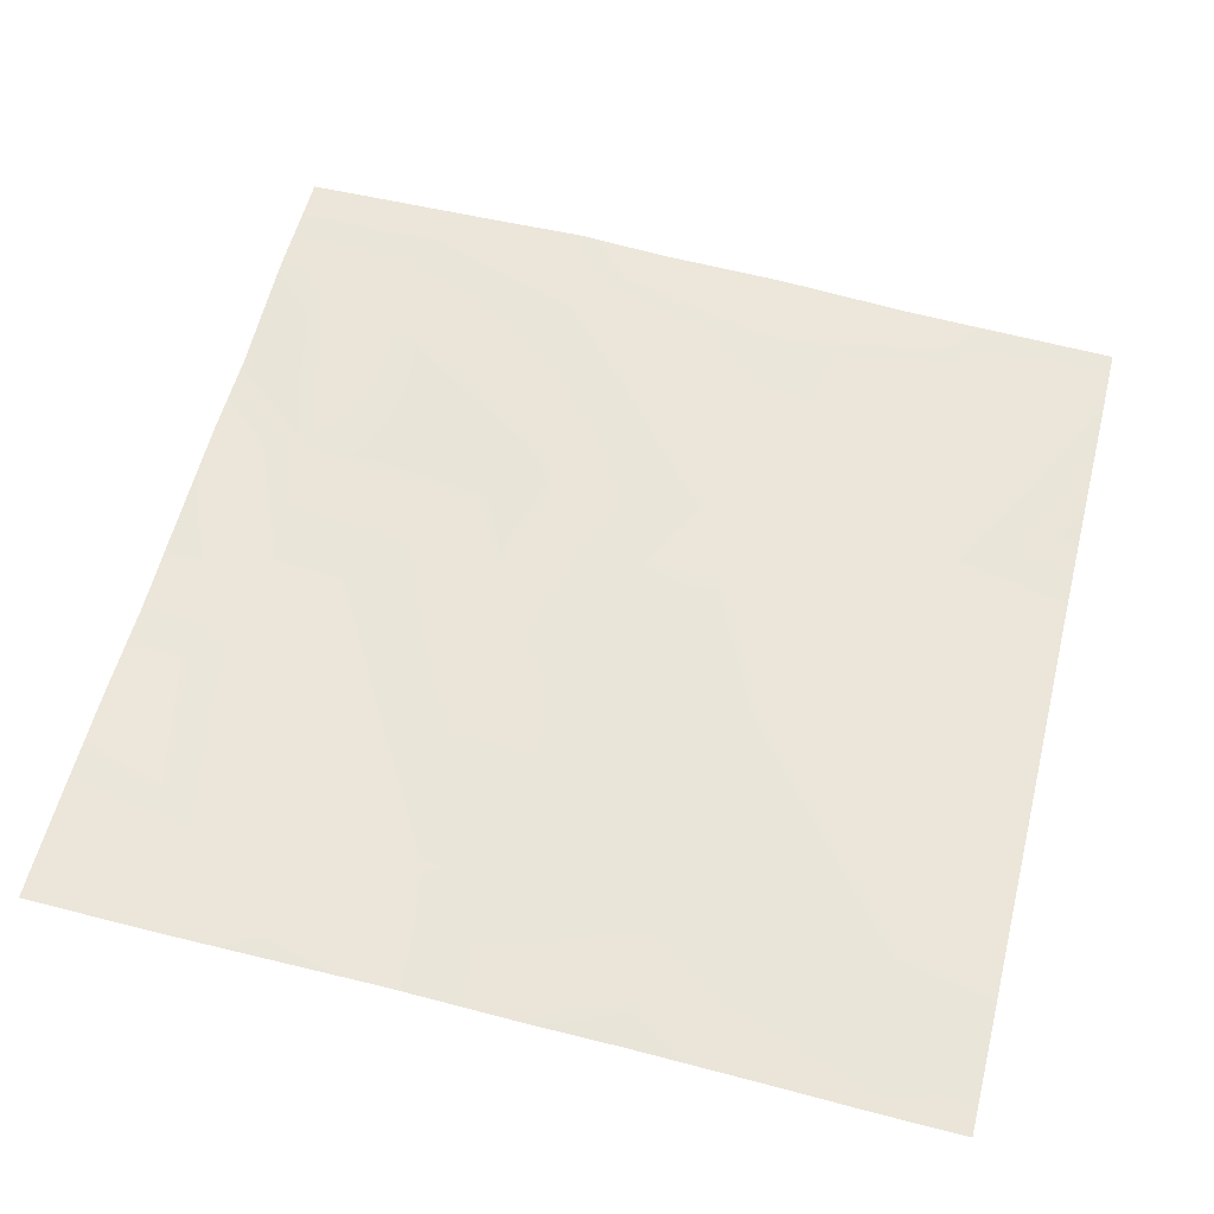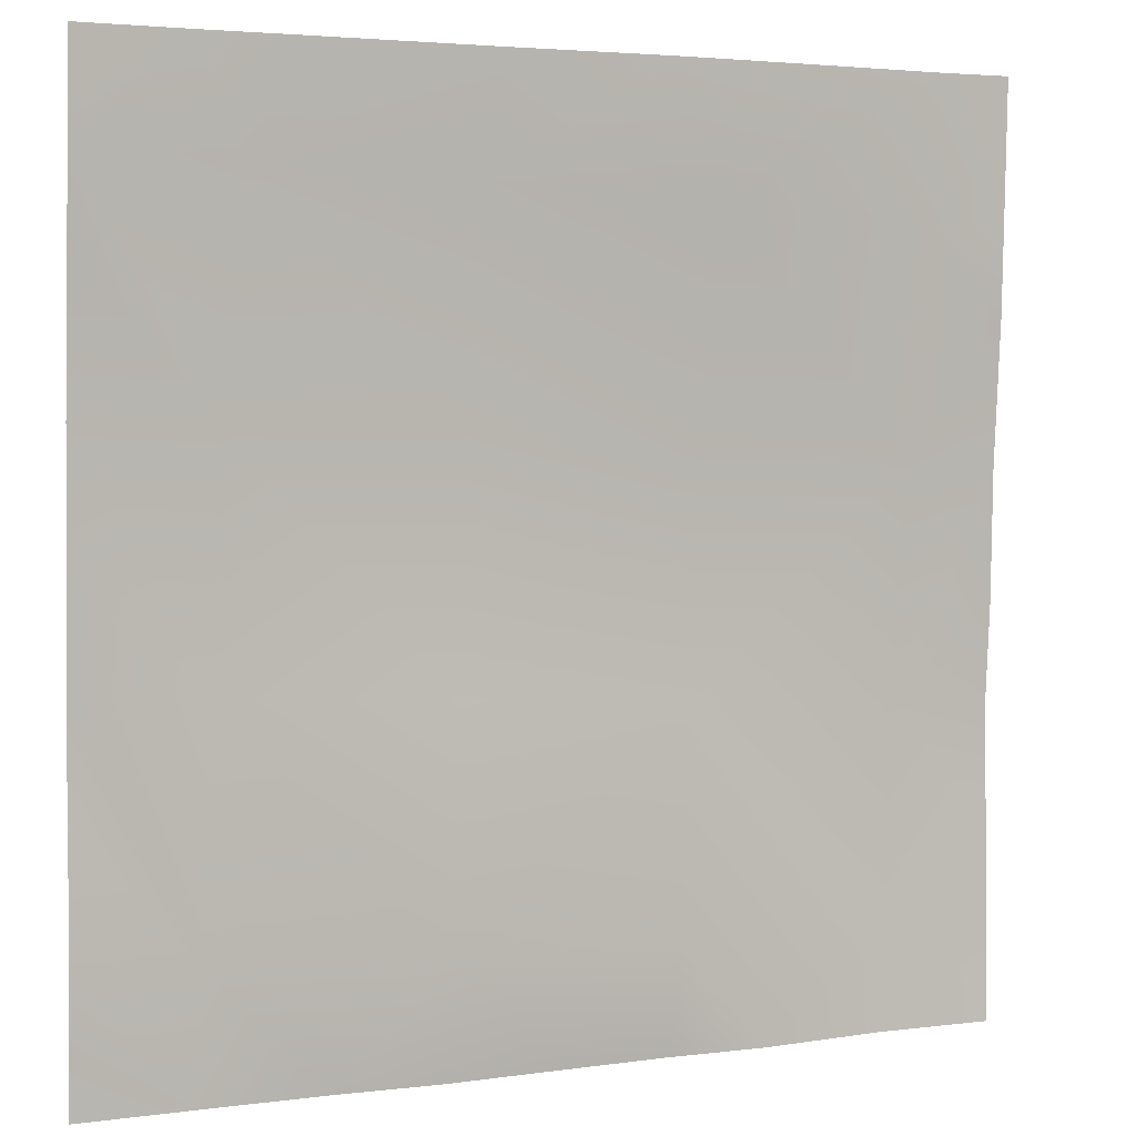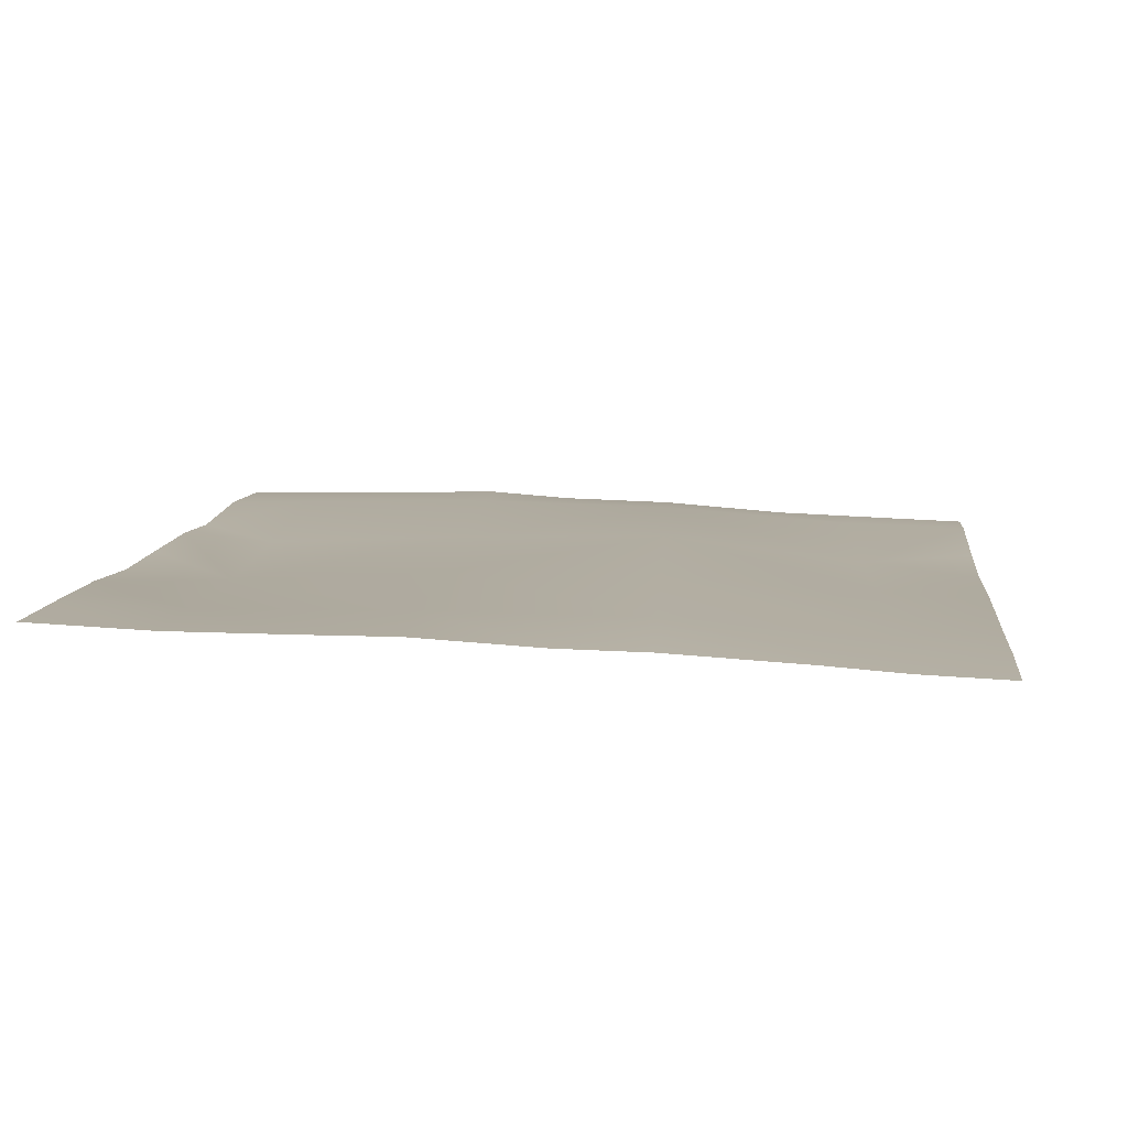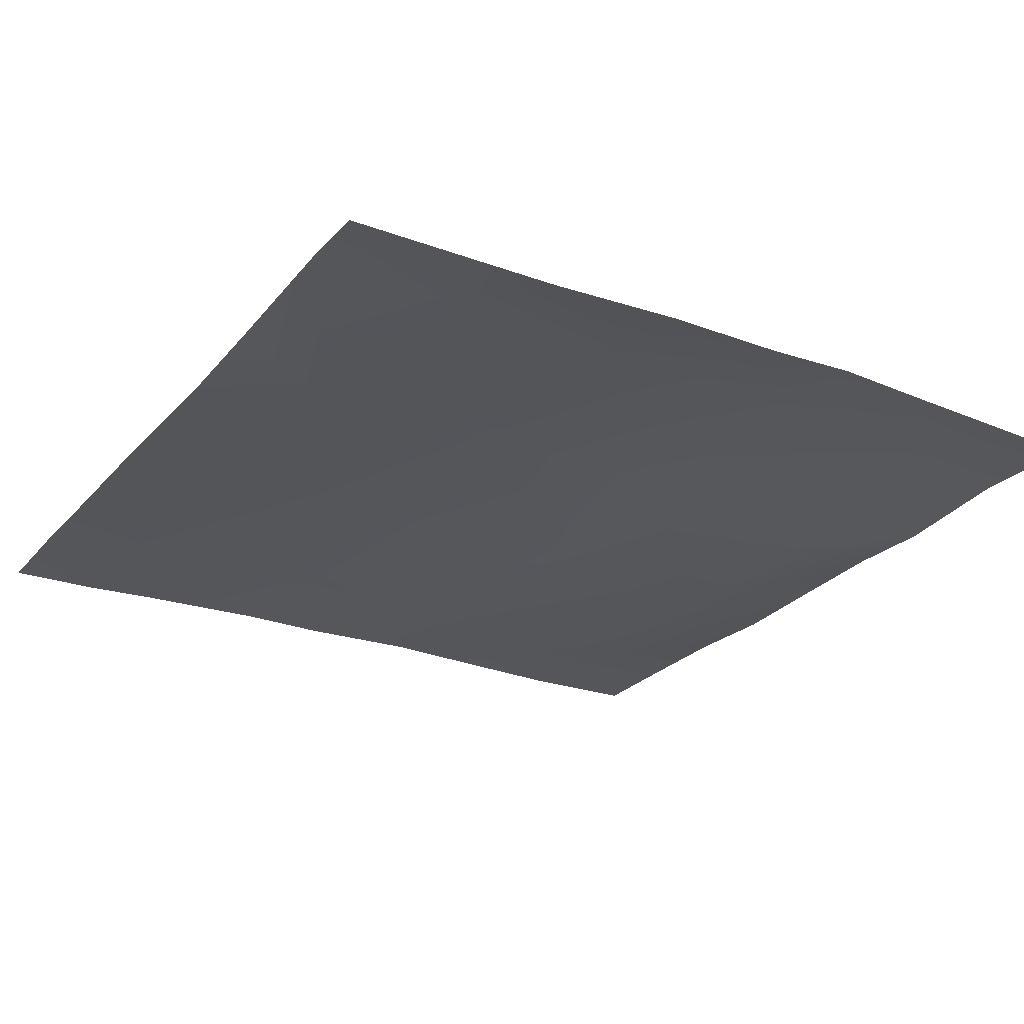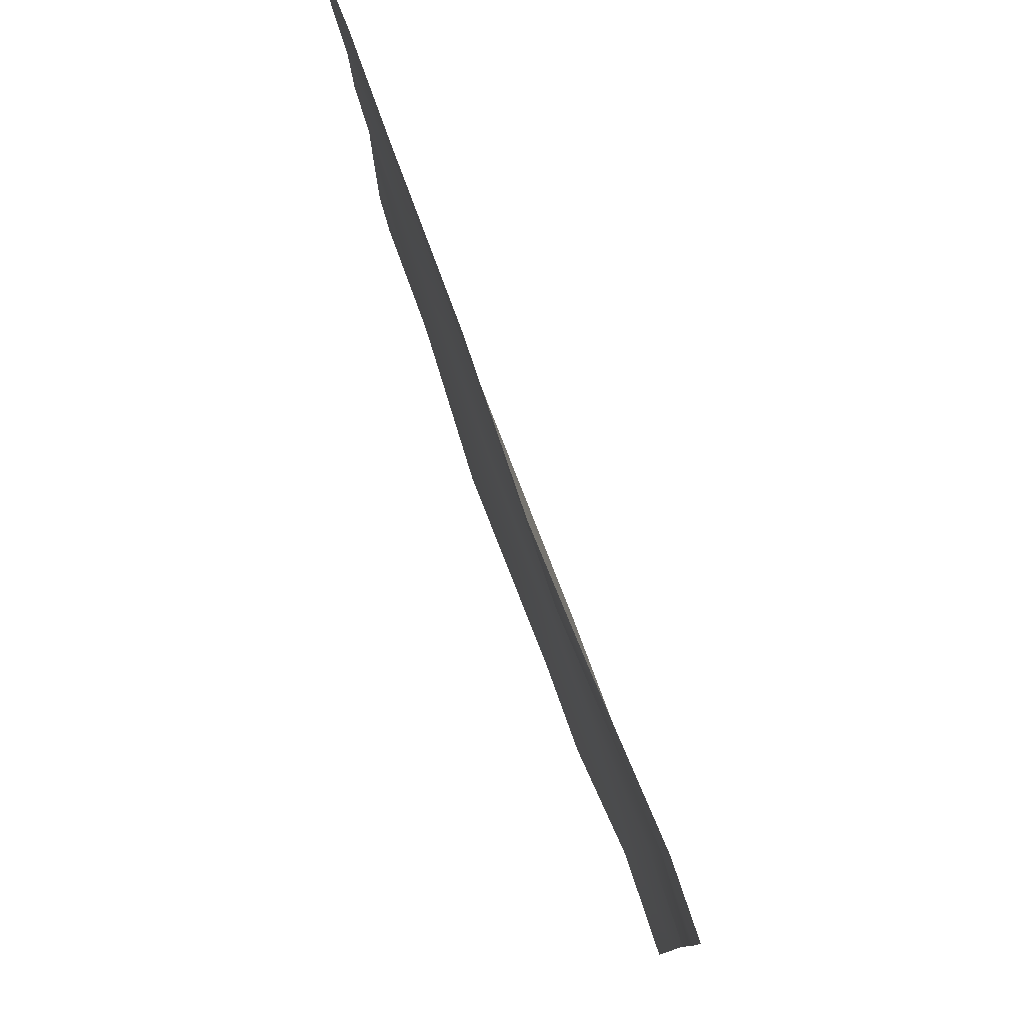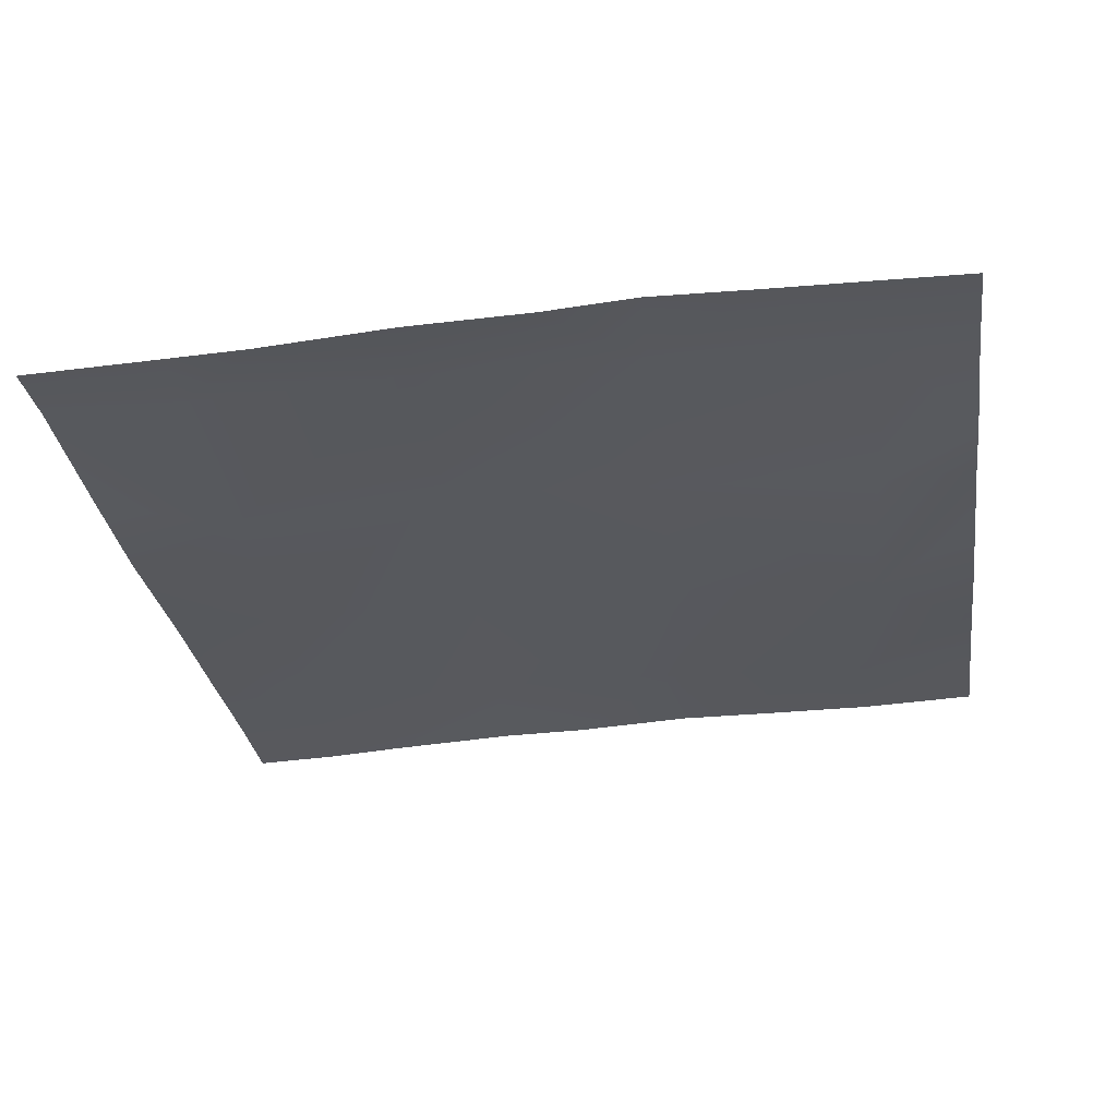
<metadata>
{"format":"obj","ext":"obj","renderer":"f3d","projection":"perspective","resolution":1024,"background":"white","views":[{"elev":59.6,"azim":-75.9,"up":"+Y"},{"elev":3.6,"azim":-26.7,"up":"+Z"},{"elev":11.0,"azim":-83.7,"up":"+Y"},{"elev":-27.9,"azim":58.6,"up":"+Y"},{"elev":79.0,"azim":68.2,"up":"+Z"},{"elev":-30.3,"azim":98.3,"up":"+Y"}]}
</metadata>
<code>
v 256 -6.083 896
v 256 -6.139 897.8
v 257.6 -6.114 896
v 256 -6.815 914.5
v 256 -6.844 931.6
v 272.1 -7.252 913.7
v 256 -8.015 978.5
v 256 -9.128 999.1
v 275.5 -7.645 977.5
v 256 -9.927 1011
v 270.8 -10.43 1024
v 277.1 -9.887 1009
v 256 -10.15 1017
v 256 -10.43 1024
v 256 -7.814 965.3
v 273.8 -7.187 945.6
v 256 -6.796 946.5
v 271.2 -6.511 896
v 256 -6.45 905.5
v 305.7 -8.185 943.9
v 307.4 -8.44 975.8
v 304 -9.816 912
v 288 -7.117 896
v 285.4 -10.94 1024
v 335.2 -8.591 896
v 335.9 -9.934 910.3
v 318.4 -8.447 896
v 303.2 -8.404 896
v 348.8 -9.575 896
v 367.8 -8.527 908.6
v 367.2 -8.75 896
v 337.6 -8.705 942.2
v 339.3 -8.301 974.1
v 384 -9.207 924.4
v 369.5 -8.072 940.5
v 384 -9.496 907.8
v 384 -9.741 896
v 384 -9.623 901.6
v 384 -8.815 939.8
v 371.2 -9.022 972.4
v 384 -9.779 953.6
v 309.1 -10.58 1008
v 341 -12.25 1006
v 372.9 -11.5 1004
v 333.1 -12.83 1024
v 309.9 -11.54 1024
v 351.2 -12.69 1024
v 384 -12.1 1004
v 384 -12.44 1014
v 373.9 -12.2 1024
v 384 -12.77 1024
v 384 -11.69 992
v 384 -10.23 971.8
f 1 2 3
f 4 5 6
f 7 8 9
f 10 11 12
f 10 13 11
f 13 14 11
f 15 16 17
f 18 4 6
f 18 19 4
f 19 3 2
f 19 18 3
f 6 17 16
f 6 5 17
f 7 16 15
f 7 9 16
f 10 9 8
f 10 12 9
f 9 20 16
f 12 21 9
f 6 16 22
f 18 6 23
f 11 24 12
f 25 22 26
f 25 27 22
f 28 22 27
f 29 30 31
f 29 26 30
f 25 26 29
f 26 22 32
f 32 20 33
f 22 20 32
f 34 30 35
f 34 36 30
f 37 31 38
f 38 30 36
f 38 31 30
f 34 35 39
f 35 30 32
f 30 26 32
f 35 32 40
f 16 20 22
f 39 35 41
f 23 22 28
f 23 6 22
f 12 42 21
f 21 42 33
f 40 33 43
f 32 33 40
f 40 43 44
f 43 33 42
f 33 20 21
f 45 42 46
f 45 43 42
f 45 47 43
f 48 44 49
f 49 50 51
f 49 44 50
f 50 43 47
f 50 44 43
f 52 40 44
f 52 53 40
f 12 46 42
f 12 24 46
f 48 52 44
f 53 35 40
f 53 41 35
f 9 21 20

</code>
